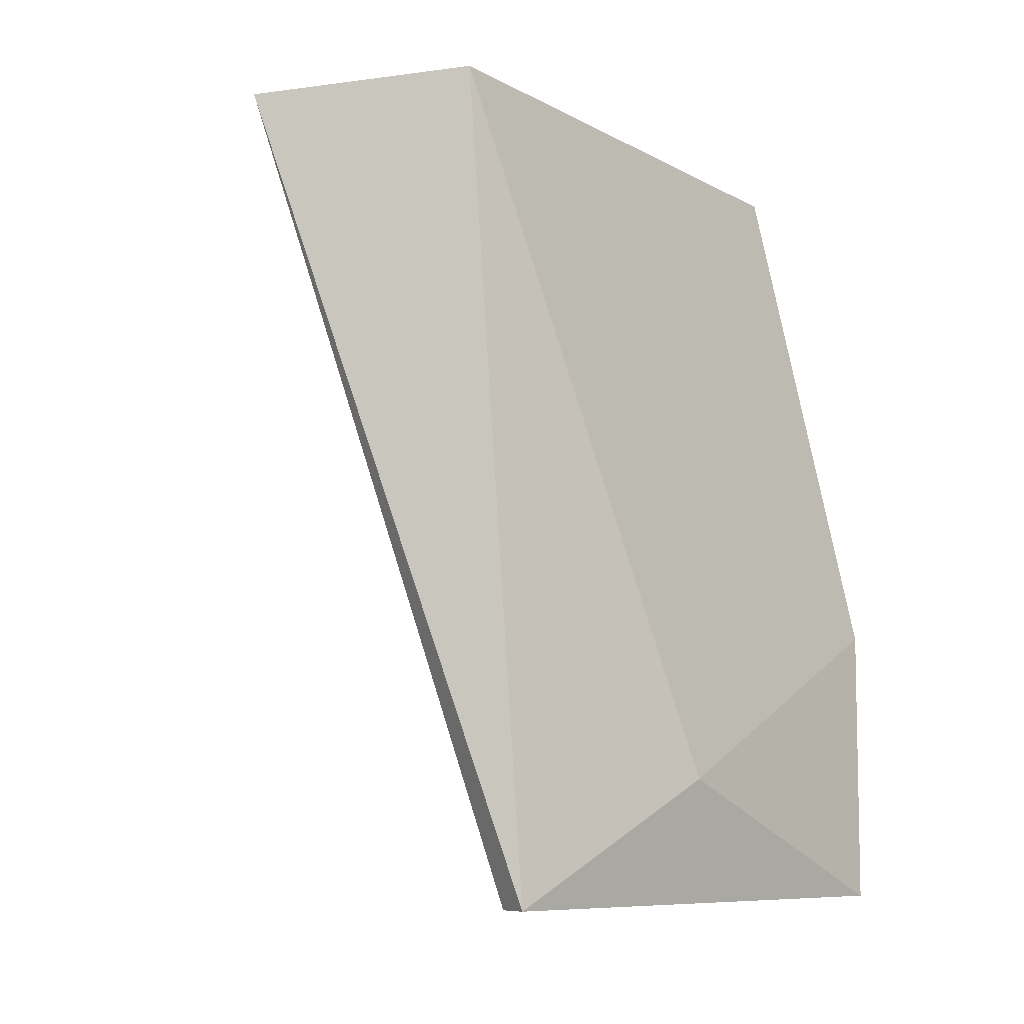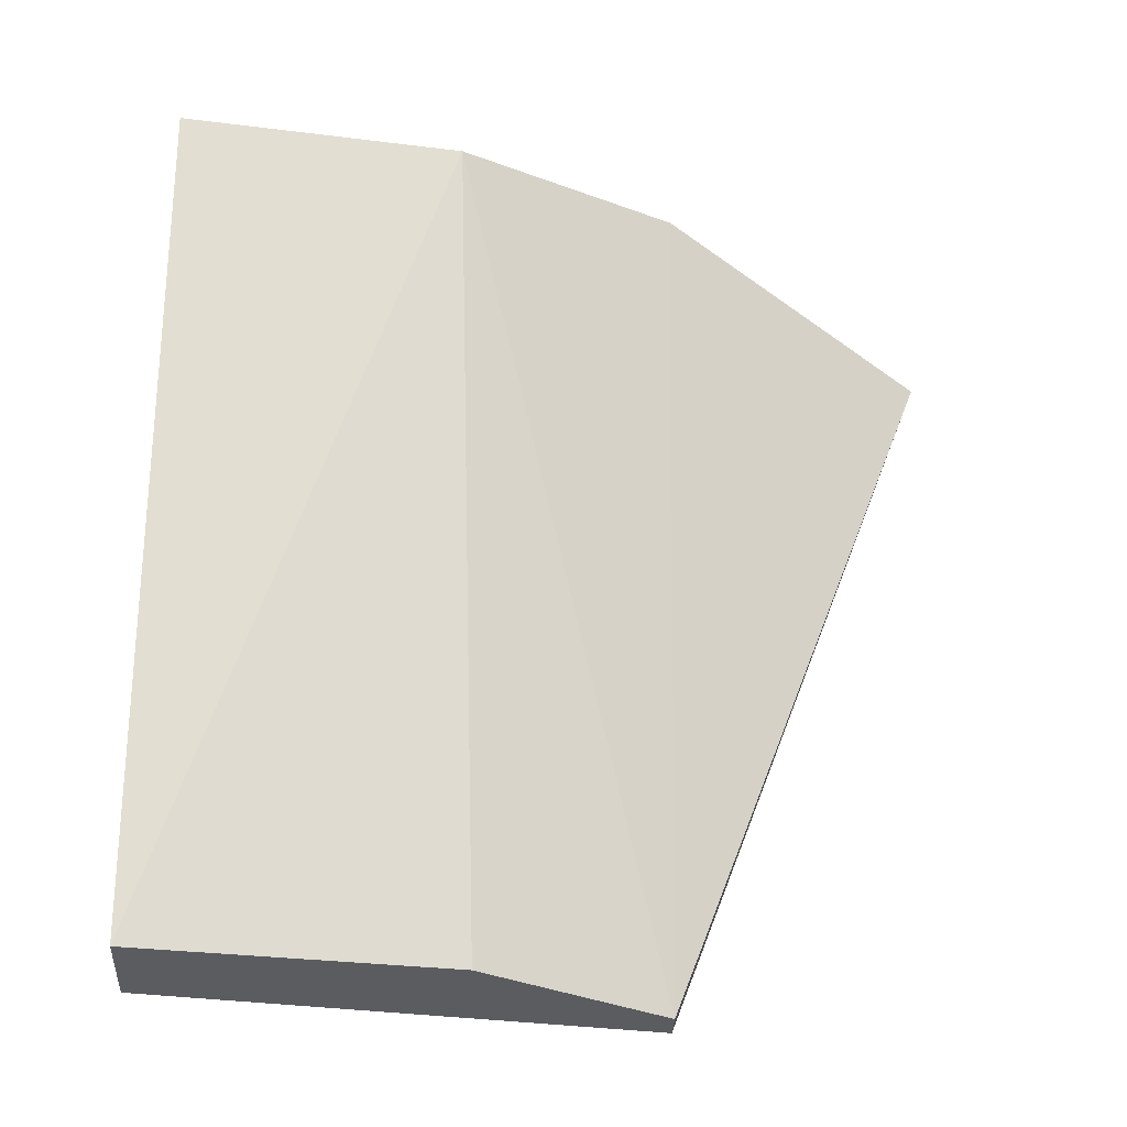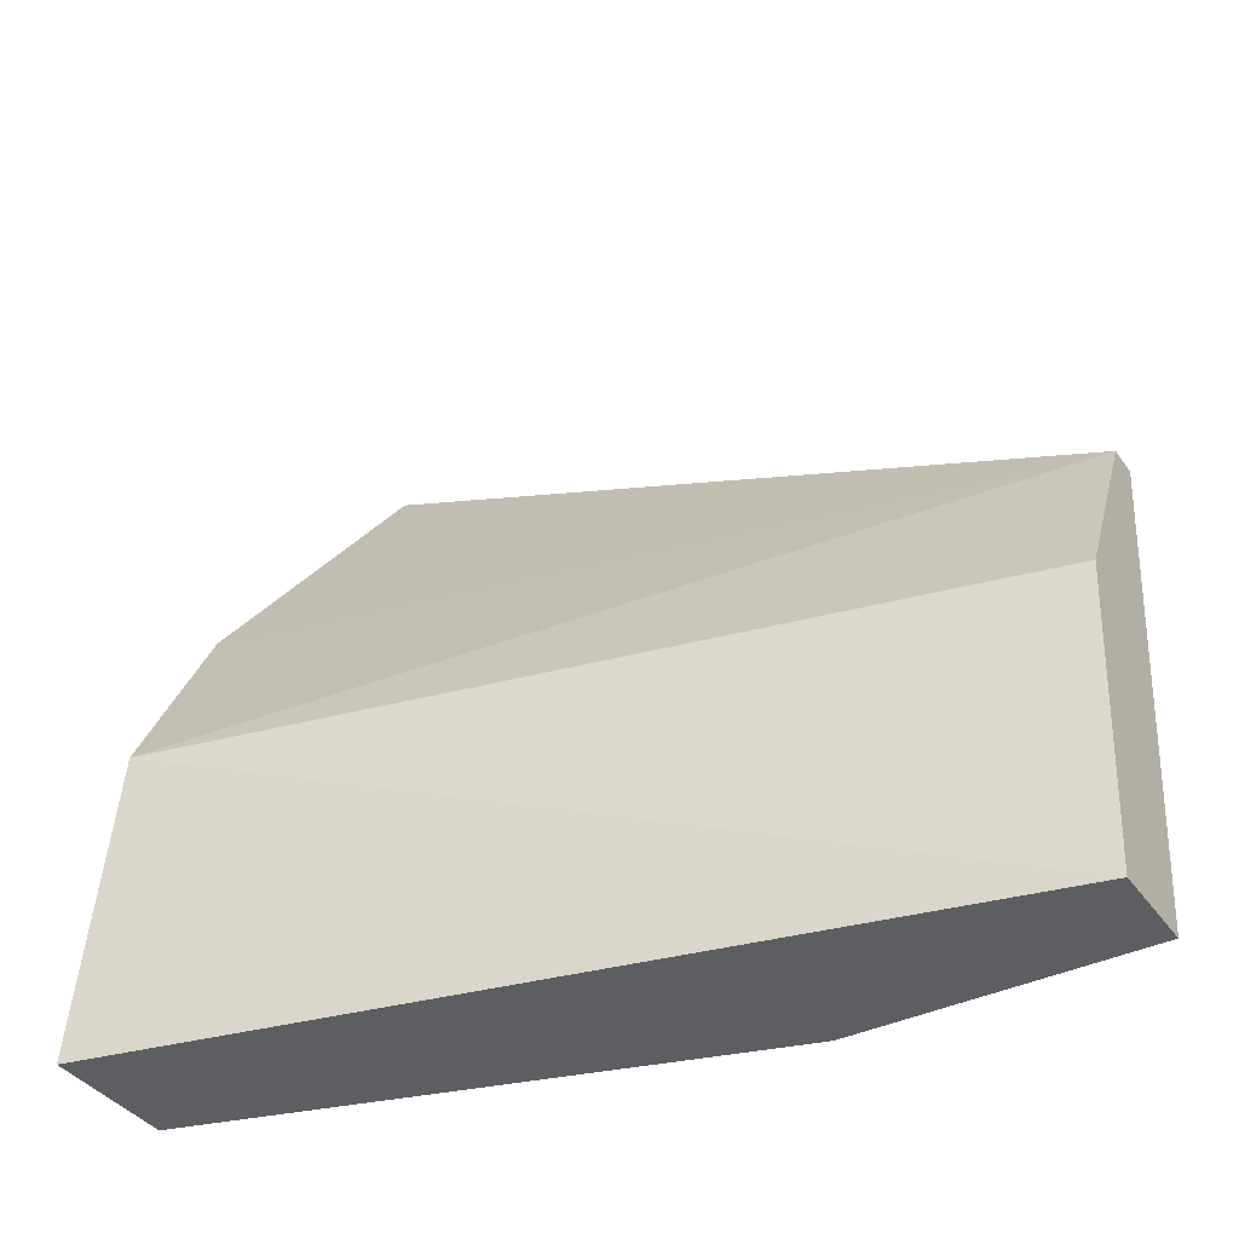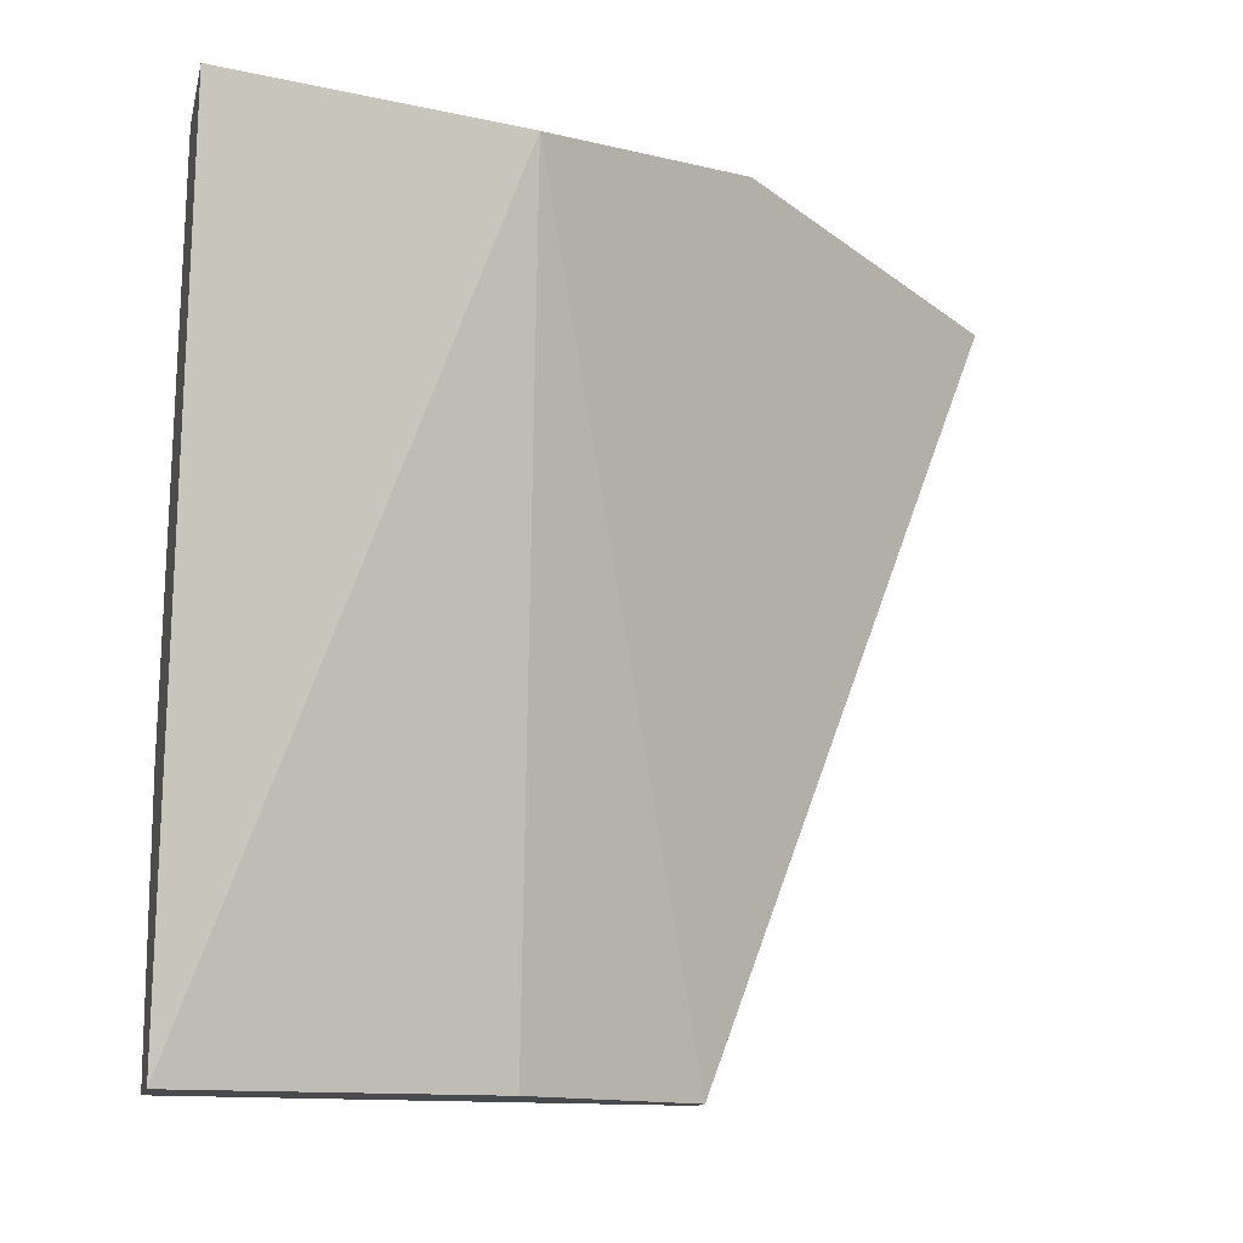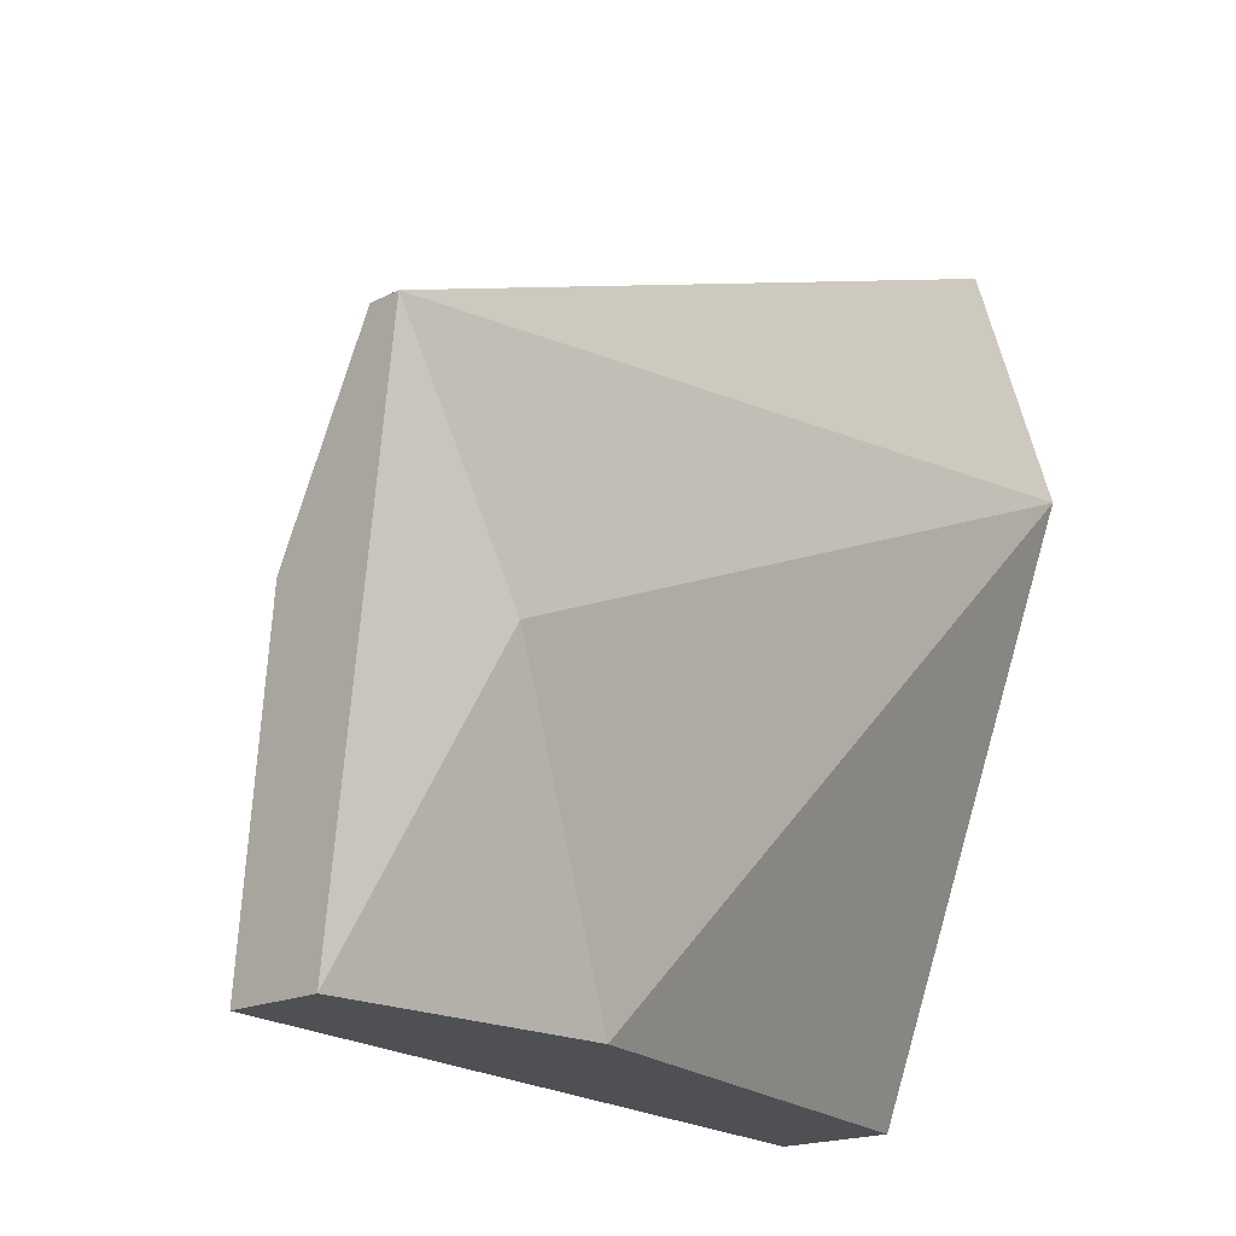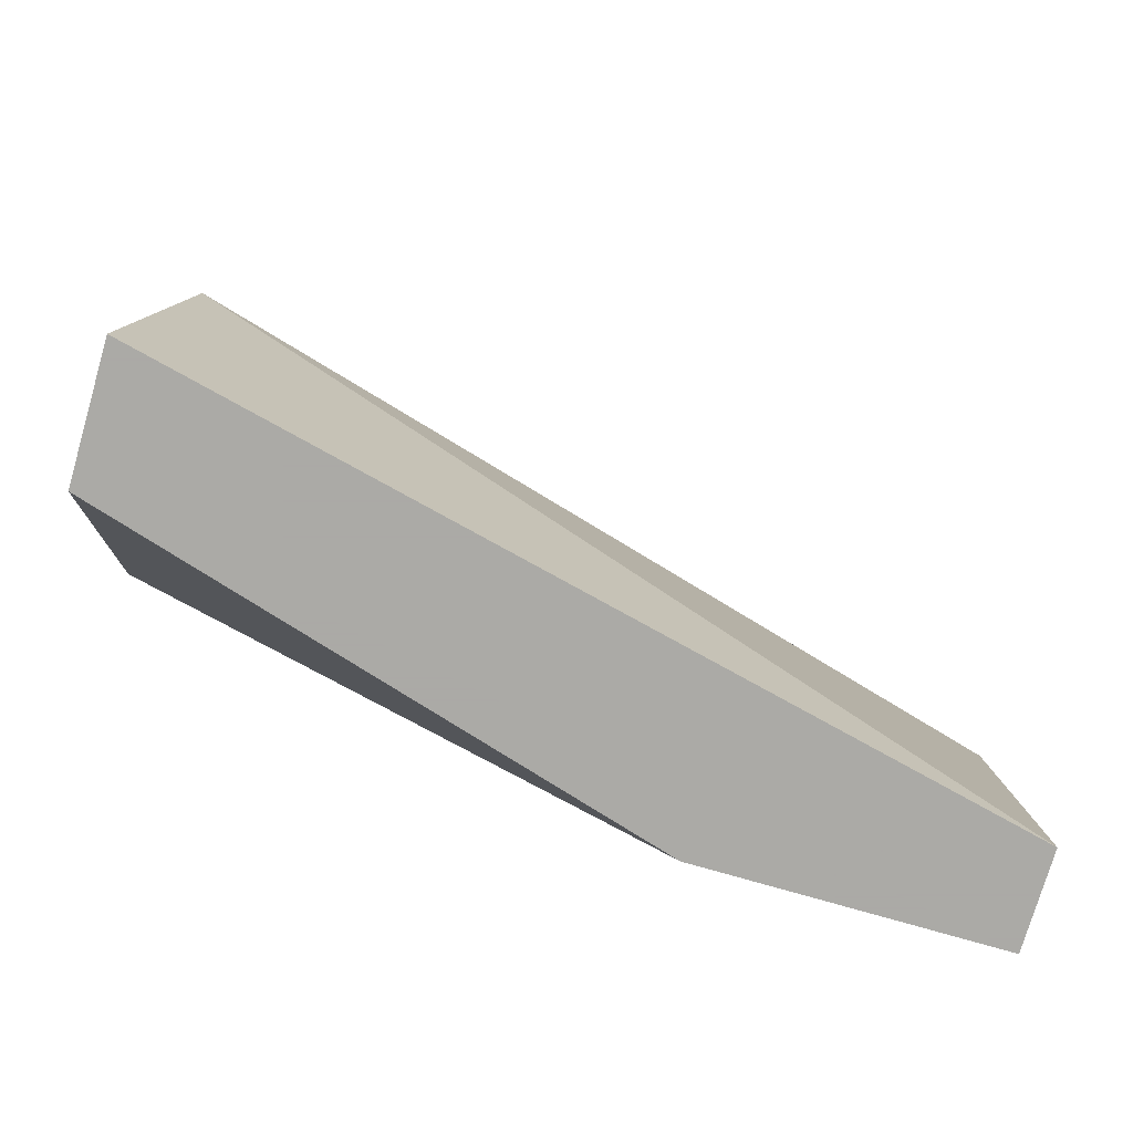
<metadata>
{"format":"obj","ext":"obj","renderer":"f3d","projection":"perspective","resolution":1024,"background":"white","views":[{"elev":-7.6,"azim":-125.2,"up":"+Z"},{"elev":-35.0,"azim":87.0,"up":"+Z"},{"elev":-38.8,"azim":121.4,"up":"+Y"},{"elev":-13.4,"azim":77.0,"up":"+Z"},{"elev":-18.6,"azim":-136.2,"up":"+Y"},{"elev":-75.7,"azim":73.8,"up":"+Y"}]}
</metadata>
<code>
o convex_8
v -0.1863 0.05173 0.08231
v -0.2 0.007834 0.01098
v -0.1917 0.007834 0.01098
v -0.2055 0.05173 0.01098
v -0.2055 0.05722 0.08231
v -0.1863 0.007834 0.08231
v -0.1753 0.03253 0.07956
v -0.2027 0.07643 0.07681
v -0.1753 0.007834 0.08231
v -0.1945 0.03528 0.01098
v -0.2 0.007834 0.03567
v -0.2055 0.03253 0.02195
v -0.2027 0.05173 0.01098
f 7 10 13
f 3 2 4
f 2 3 6
f 1 5 6
f 5 1 8
f 4 5 8
f 1 6 9
f 6 3 9
f 3 7 9
f 7 1 9
f 3 4 10
f 7 3 10
f 2 6 11
f 6 5 11
f 4 2 12
f 5 4 12
f 2 11 12
f 11 5 12
f 1 7 13
f 8 1 13
f 4 8 13
f 10 4 13

</code>
